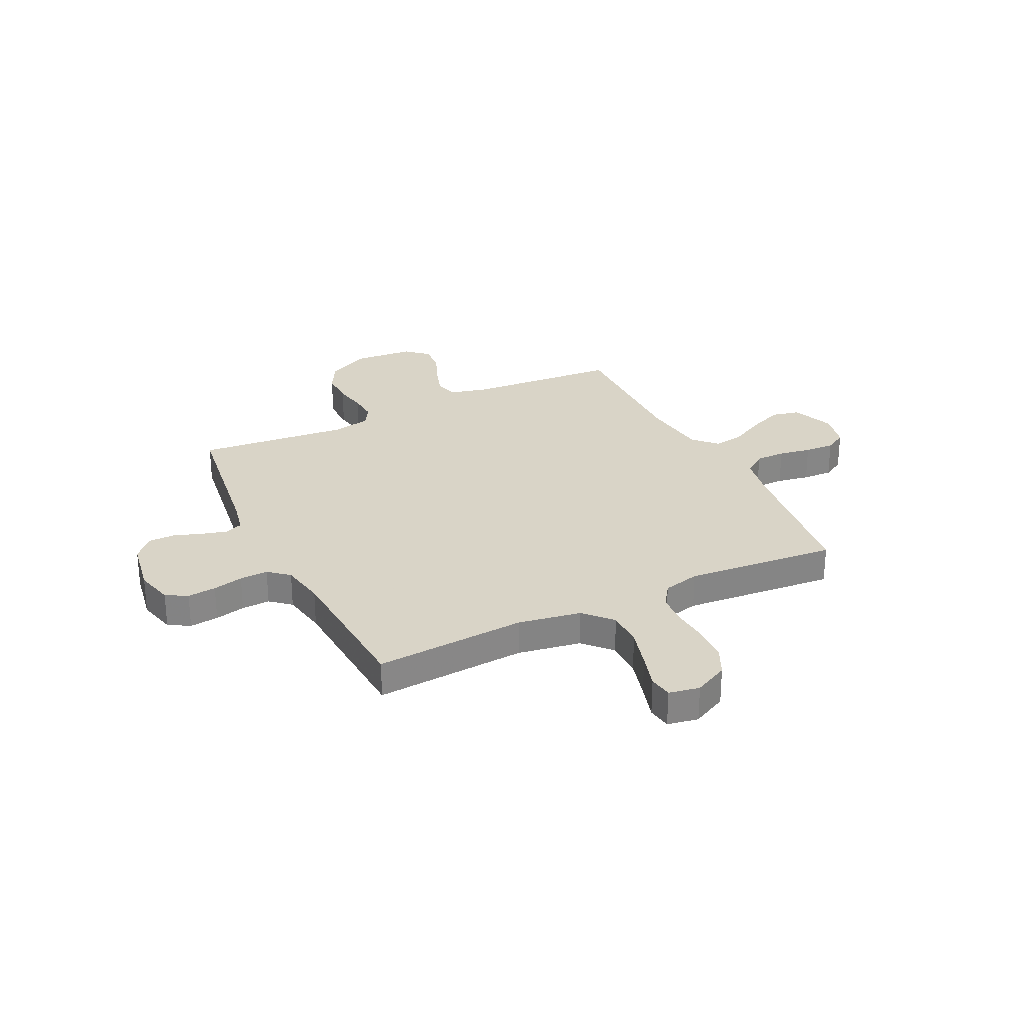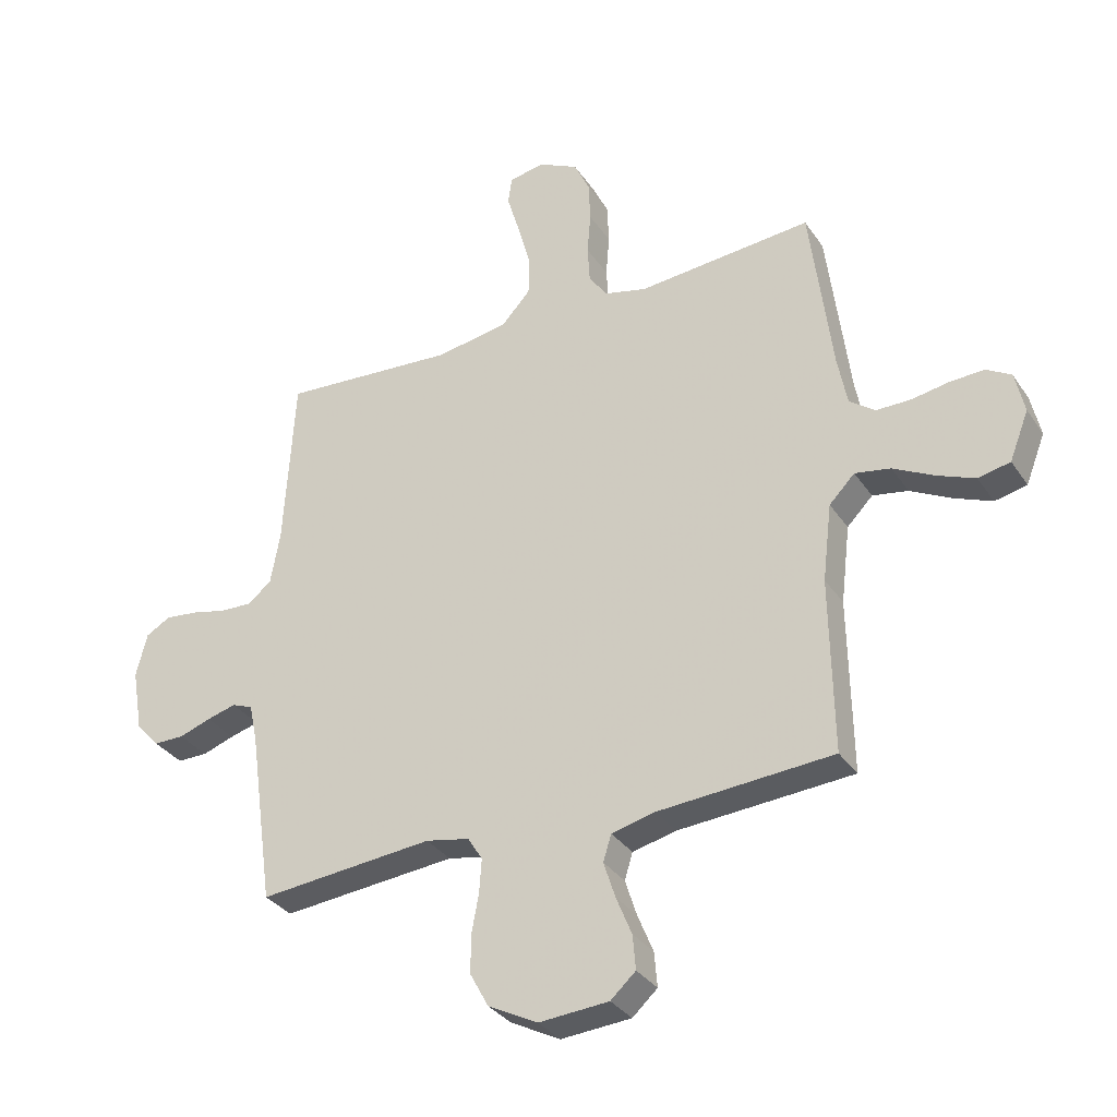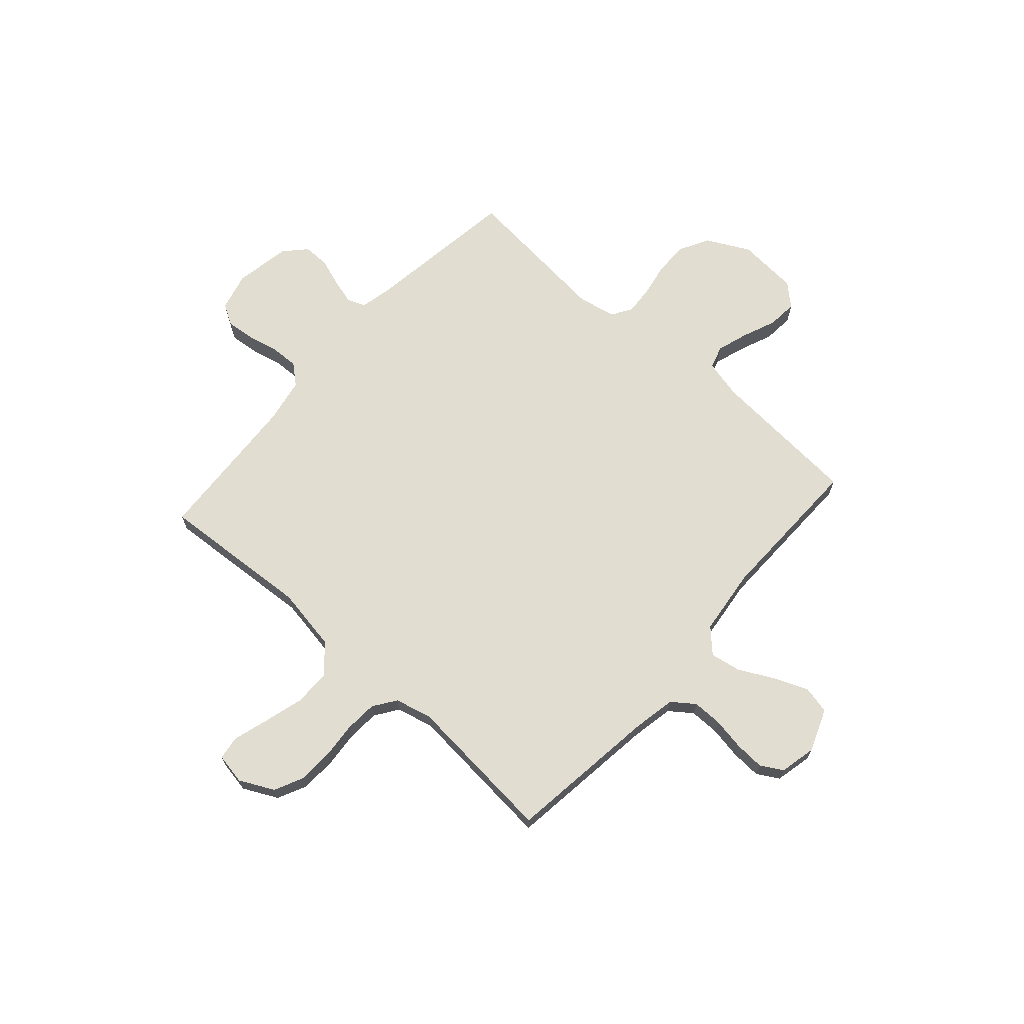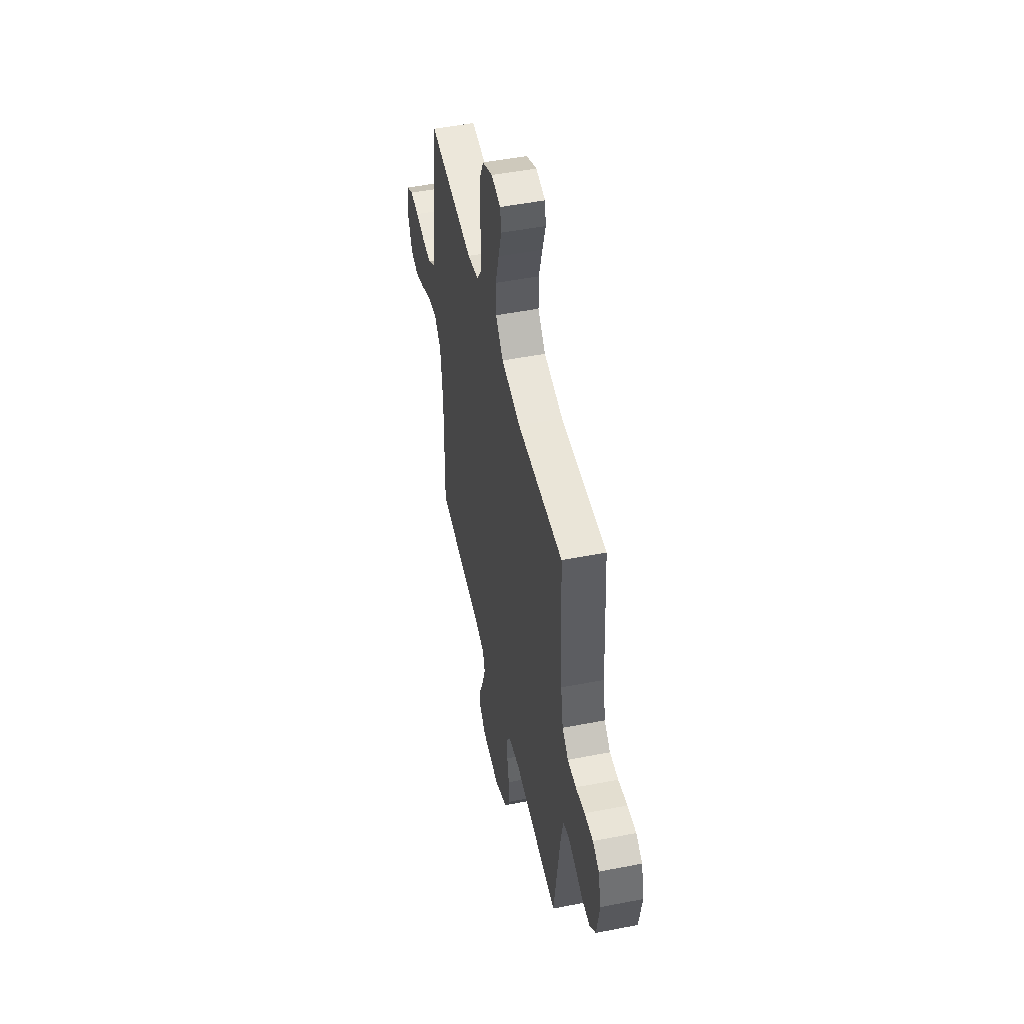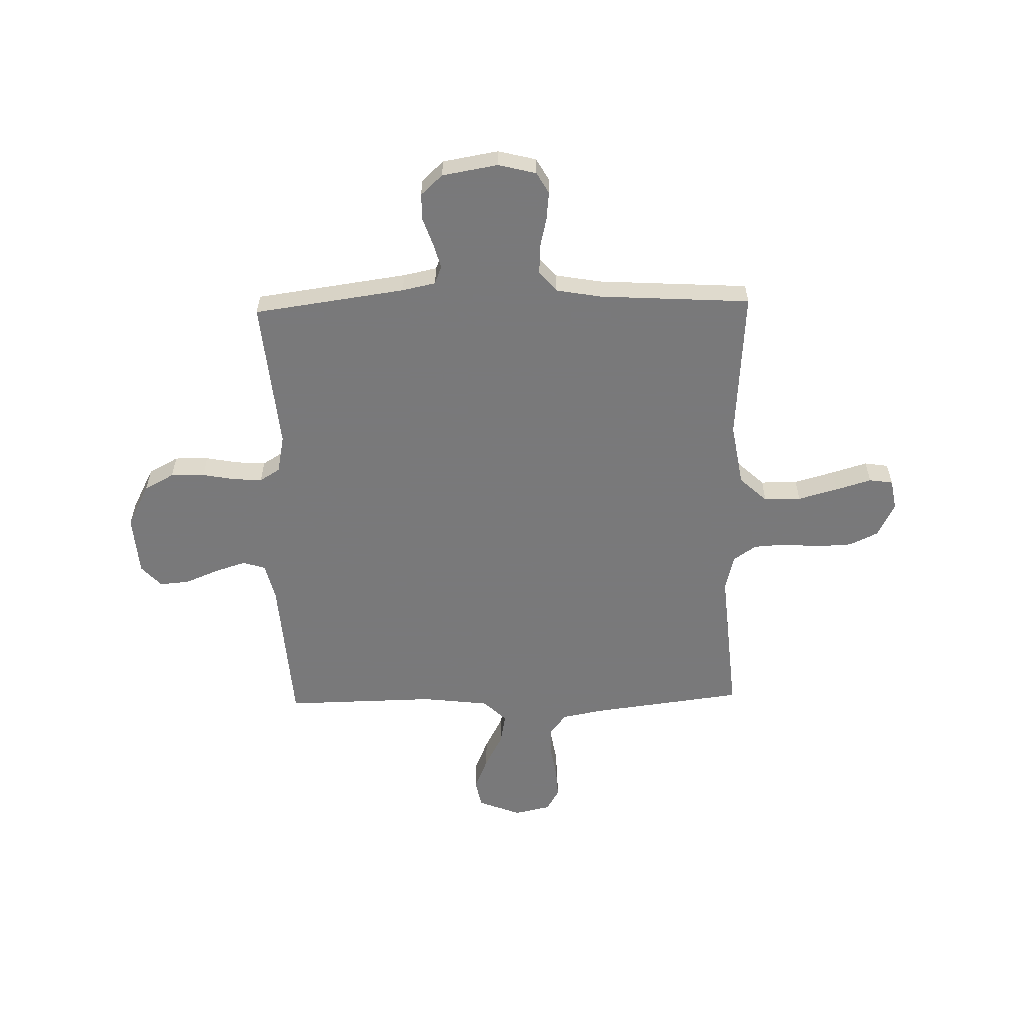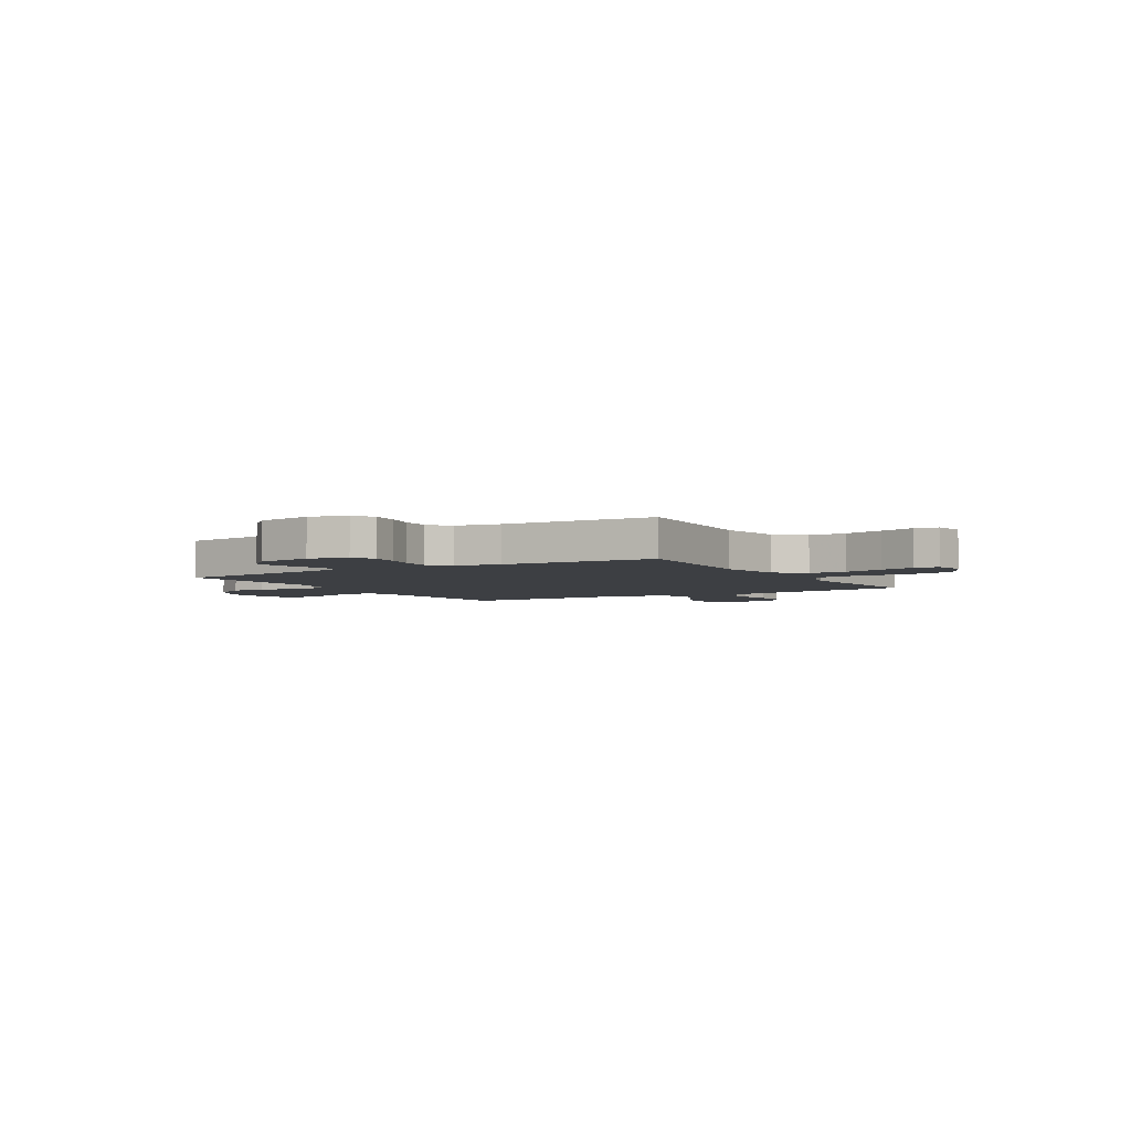
<metadata>
{"format":"obj","ext":"obj","renderer":"f3d","projection":"perspective","resolution":1024,"background":"white","views":[{"elev":28.4,"azim":-26.0,"up":"+Y"},{"elev":-32.8,"azim":28.6,"up":"+Z"},{"elev":68.6,"azim":41.7,"up":"+Y"},{"elev":49.8,"azim":-102.2,"up":"+Z"},{"elev":-57.8,"azim":-88.6,"up":"+Y"},{"elev":-3.8,"azim":-58.9,"up":"+Y"}]}
</metadata>
<code>
v -0.5 0.07 -0.5
v -0.542 0.07 -0.2
v -0.556 0.07 -0.134
v -0.592 0.07 -0.12
v -0.642 0.07 -0.134
v -0.697 0.07 -0.153
v -0.749 0.07 -0.153
v -0.789 0.07 -0.11
v -0.808 0.07 0
v -0.789 0.07 0.075
v -0.747 0.07 0.099
v -0.69 0.07 0.093
v -0.63 0.07 0.079
v -0.574 0.07 0.077
v -0.534 0.07 0.111
v -0.518 0.07 0.2
v -0.5 0.07 0.5
v -0.2 0.07 0.479
v -0.075 0.07 0.5
v -0.025 0.07 0.554
v -0.025 0.07 0.627
v -0.047 0.07 0.706
v -0.068 0.07 0.776
v -0.061 0.07 0.823
v 0 0.07 0.834
v 0.068 0.07 0.8
v 0.095 0.07 0.743
v 0.098 0.07 0.673
v 0.092 0.07 0.601
v 0.096 0.07 0.537
v 0.127 0.07 0.492
v 0.2 0.07 0.474
v 0.5 0.07 0.5
v 0.538 0.07 0.2
v 0.554 0.07 0.116
v 0.598 0.07 0.083
v 0.657 0.07 0.083
v 0.721 0.07 0.094
v 0.78 0.07 0.097
v 0.823 0.07 0.072
v 0.839 0.07 0
v 0.806 0.07 -0.084
v 0.751 0.07 -0.096
v 0.685 0.07 -0.069
v 0.616 0.07 -0.033
v 0.555 0.07 -0.022
v 0.511 0.07 -0.067
v 0.495 0.07 -0.2
v 0.5 0.07 -0.5
v 0.2 0.07 -0.521
v 0.125 0.07 -0.539
v 0.111 0.07 -0.584
v 0.131 0.07 -0.646
v 0.158 0.07 -0.712
v 0.163 0.07 -0.771
v 0.12 0.07 -0.81
v 0 0.07 -0.819
v -0.085 0.07 -0.775
v -0.117 0.07 -0.716
v -0.116 0.07 -0.649
v -0.104 0.07 -0.584
v -0.1 0.07 -0.527
v -0.125 0.07 -0.487
v -0.2 0.07 -0.472
v -0.5 0 -0.5
v -0.542 0 -0.2
v -0.556 0 -0.134
v -0.592 0 -0.12
v -0.642 0 -0.134
v -0.697 0 -0.153
v -0.749 0 -0.153
v -0.789 0 -0.11
v -0.808 0 0
v -0.789 0 0.075
v -0.747 0 0.099
v -0.69 0 0.093
v -0.63 0 0.079
v -0.574 0 0.077
v -0.534 0 0.111
v -0.518 0 0.2
v -0.5 0 0.5
v -0.2 0 0.479
v -0.075 0 0.5
v -0.025 0 0.554
v -0.025 0 0.627
v -0.047 0 0.706
v -0.068 0 0.776
v -0.061 0 0.823
v 0 0 0.834
v 0.068 0 0.8
v 0.095 0 0.743
v 0.098 0 0.673
v 0.092 0 0.601
v 0.096 0 0.537
v 0.127 0 0.492
v 0.2 0 0.474
v 0.5 0 0.5
v 0.538 0 0.2
v 0.554 0 0.116
v 0.598 0 0.083
v 0.657 0 0.083
v 0.721 0 0.094
v 0.78 0 0.097
v 0.823 0 0.072
v 0.839 0 0
v 0.806 0 -0.084
v 0.751 0 -0.096
v 0.685 0 -0.069
v 0.616 0 -0.033
v 0.555 0 -0.022
v 0.511 0 -0.067
v 0.495 0 -0.2
v 0.5 0 -0.5
v 0.2 0 -0.521
v 0.125 0 -0.539
v 0.111 0 -0.584
v 0.131 0 -0.646
v 0.158 0 -0.712
v 0.163 0 -0.771
v 0.12 0 -0.81
v 0 0 -0.819
v -0.085 0 -0.775
v -0.117 0 -0.716
v -0.116 0 -0.649
v -0.104 0 -0.584
v -0.1 0 -0.527
v -0.125 0 -0.487
v -0.2 0 -0.472
f 59 60 61
f 58 59 61
f 57 58 61
f 56 57 61
f 55 56 61
f 54 55 61
f 53 54 61
f 52 53 61 62
f 51 52 62 63
f 48 49 50
f 50 51 63
f 48 50 63
f 47 48 63
f 43 44 45
f 42 43 45
f 41 42 45
f 40 41 45
f 39 40 45
f 38 39 45
f 37 38 45
f 36 37 45 46
f 47 63 64
f 46 47 64
f 36 46 64
f 35 36 64
f 27 28 29
f 26 27 29
f 25 26 29
f 24 25 29
f 23 24 29
f 22 23 29
f 21 22 29 30
f 20 21 30 31
f 16 17 18
f 15 16 18 19
f 14 15 19
f 11 12 13
f 10 11 13
f 9 10 13
f 8 9 13
f 7 8 13
f 6 7 13
f 5 6 13
f 4 5 13 14
f 3 4 14 19
f 64 1 2
f 35 64 2
f 34 35 2
f 34 2 3
f 33 34 3
f 32 33 3
f 3 19 20 31
f 3 31 32
f 125 124 123
f 125 123 122
f 125 122 121
f 125 121 120
f 125 120 119
f 125 119 118
f 125 118 117
f 126 125 117 116
f 127 126 116 115
f 114 113 112
f 127 115 114
f 127 114 112
f 127 112 111
f 109 108 107
f 109 107 106
f 109 106 105
f 109 105 104
f 109 104 103
f 109 103 102
f 109 102 101
f 110 109 101 100
f 128 127 111
f 128 111 110
f 128 110 100
f 128 100 99
f 93 92 91
f 93 91 90
f 93 90 89
f 93 89 88
f 93 88 87
f 93 87 86
f 94 93 86 85
f 95 94 85 84
f 82 81 80
f 83 82 80 79
f 83 79 78
f 77 76 75
f 77 75 74
f 77 74 73
f 77 73 72
f 77 72 71
f 77 71 70
f 77 70 69
f 78 77 69 68
f 83 78 68 67
f 66 65 128
f 66 128 99
f 66 99 98
f 67 66 98
f 67 98 97
f 67 97 96
f 95 84 83 67
f 96 95 67
f 1 65 66 2
f 2 66 67 3
f 3 67 68 4
f 4 68 69 5
f 5 69 70 6
f 6 70 71 7
f 7 71 72 8
f 8 72 73 9
f 9 73 74 10
f 10 74 75 11
f 11 75 76 12
f 12 76 77 13
f 13 77 78 14
f 14 78 79 15
f 15 79 80 16
f 16 80 81 17
f 17 81 82 18
f 18 82 83 19
f 19 83 84 20
f 20 84 85 21
f 21 85 86 22
f 22 86 87 23
f 23 87 88 24
f 24 88 89 25
f 25 89 90 26
f 26 90 91 27
f 27 91 92 28
f 28 92 93 29
f 29 93 94 30
f 30 94 95 31
f 31 95 96 32
f 32 96 97 33
f 33 97 98 34
f 34 98 99 35
f 35 99 100 36
f 36 100 101 37
f 37 101 102 38
f 38 102 103 39
f 39 103 104 40
f 40 104 105 41
f 41 105 106 42
f 42 106 107 43
f 43 107 108 44
f 44 108 109 45
f 45 109 110 46
f 46 110 111 47
f 47 111 112 48
f 48 112 113 49
f 49 113 114 50
f 50 114 115 51
f 51 115 116 52
f 52 116 117 53
f 53 117 118 54
f 54 118 119 55
f 55 119 120 56
f 56 120 121 57
f 57 121 122 58
f 58 122 123 59
f 59 123 124 60
f 60 124 125 61
f 61 125 126 62
f 62 126 127 63
f 63 127 128 64
f 64 128 65 1

</code>
